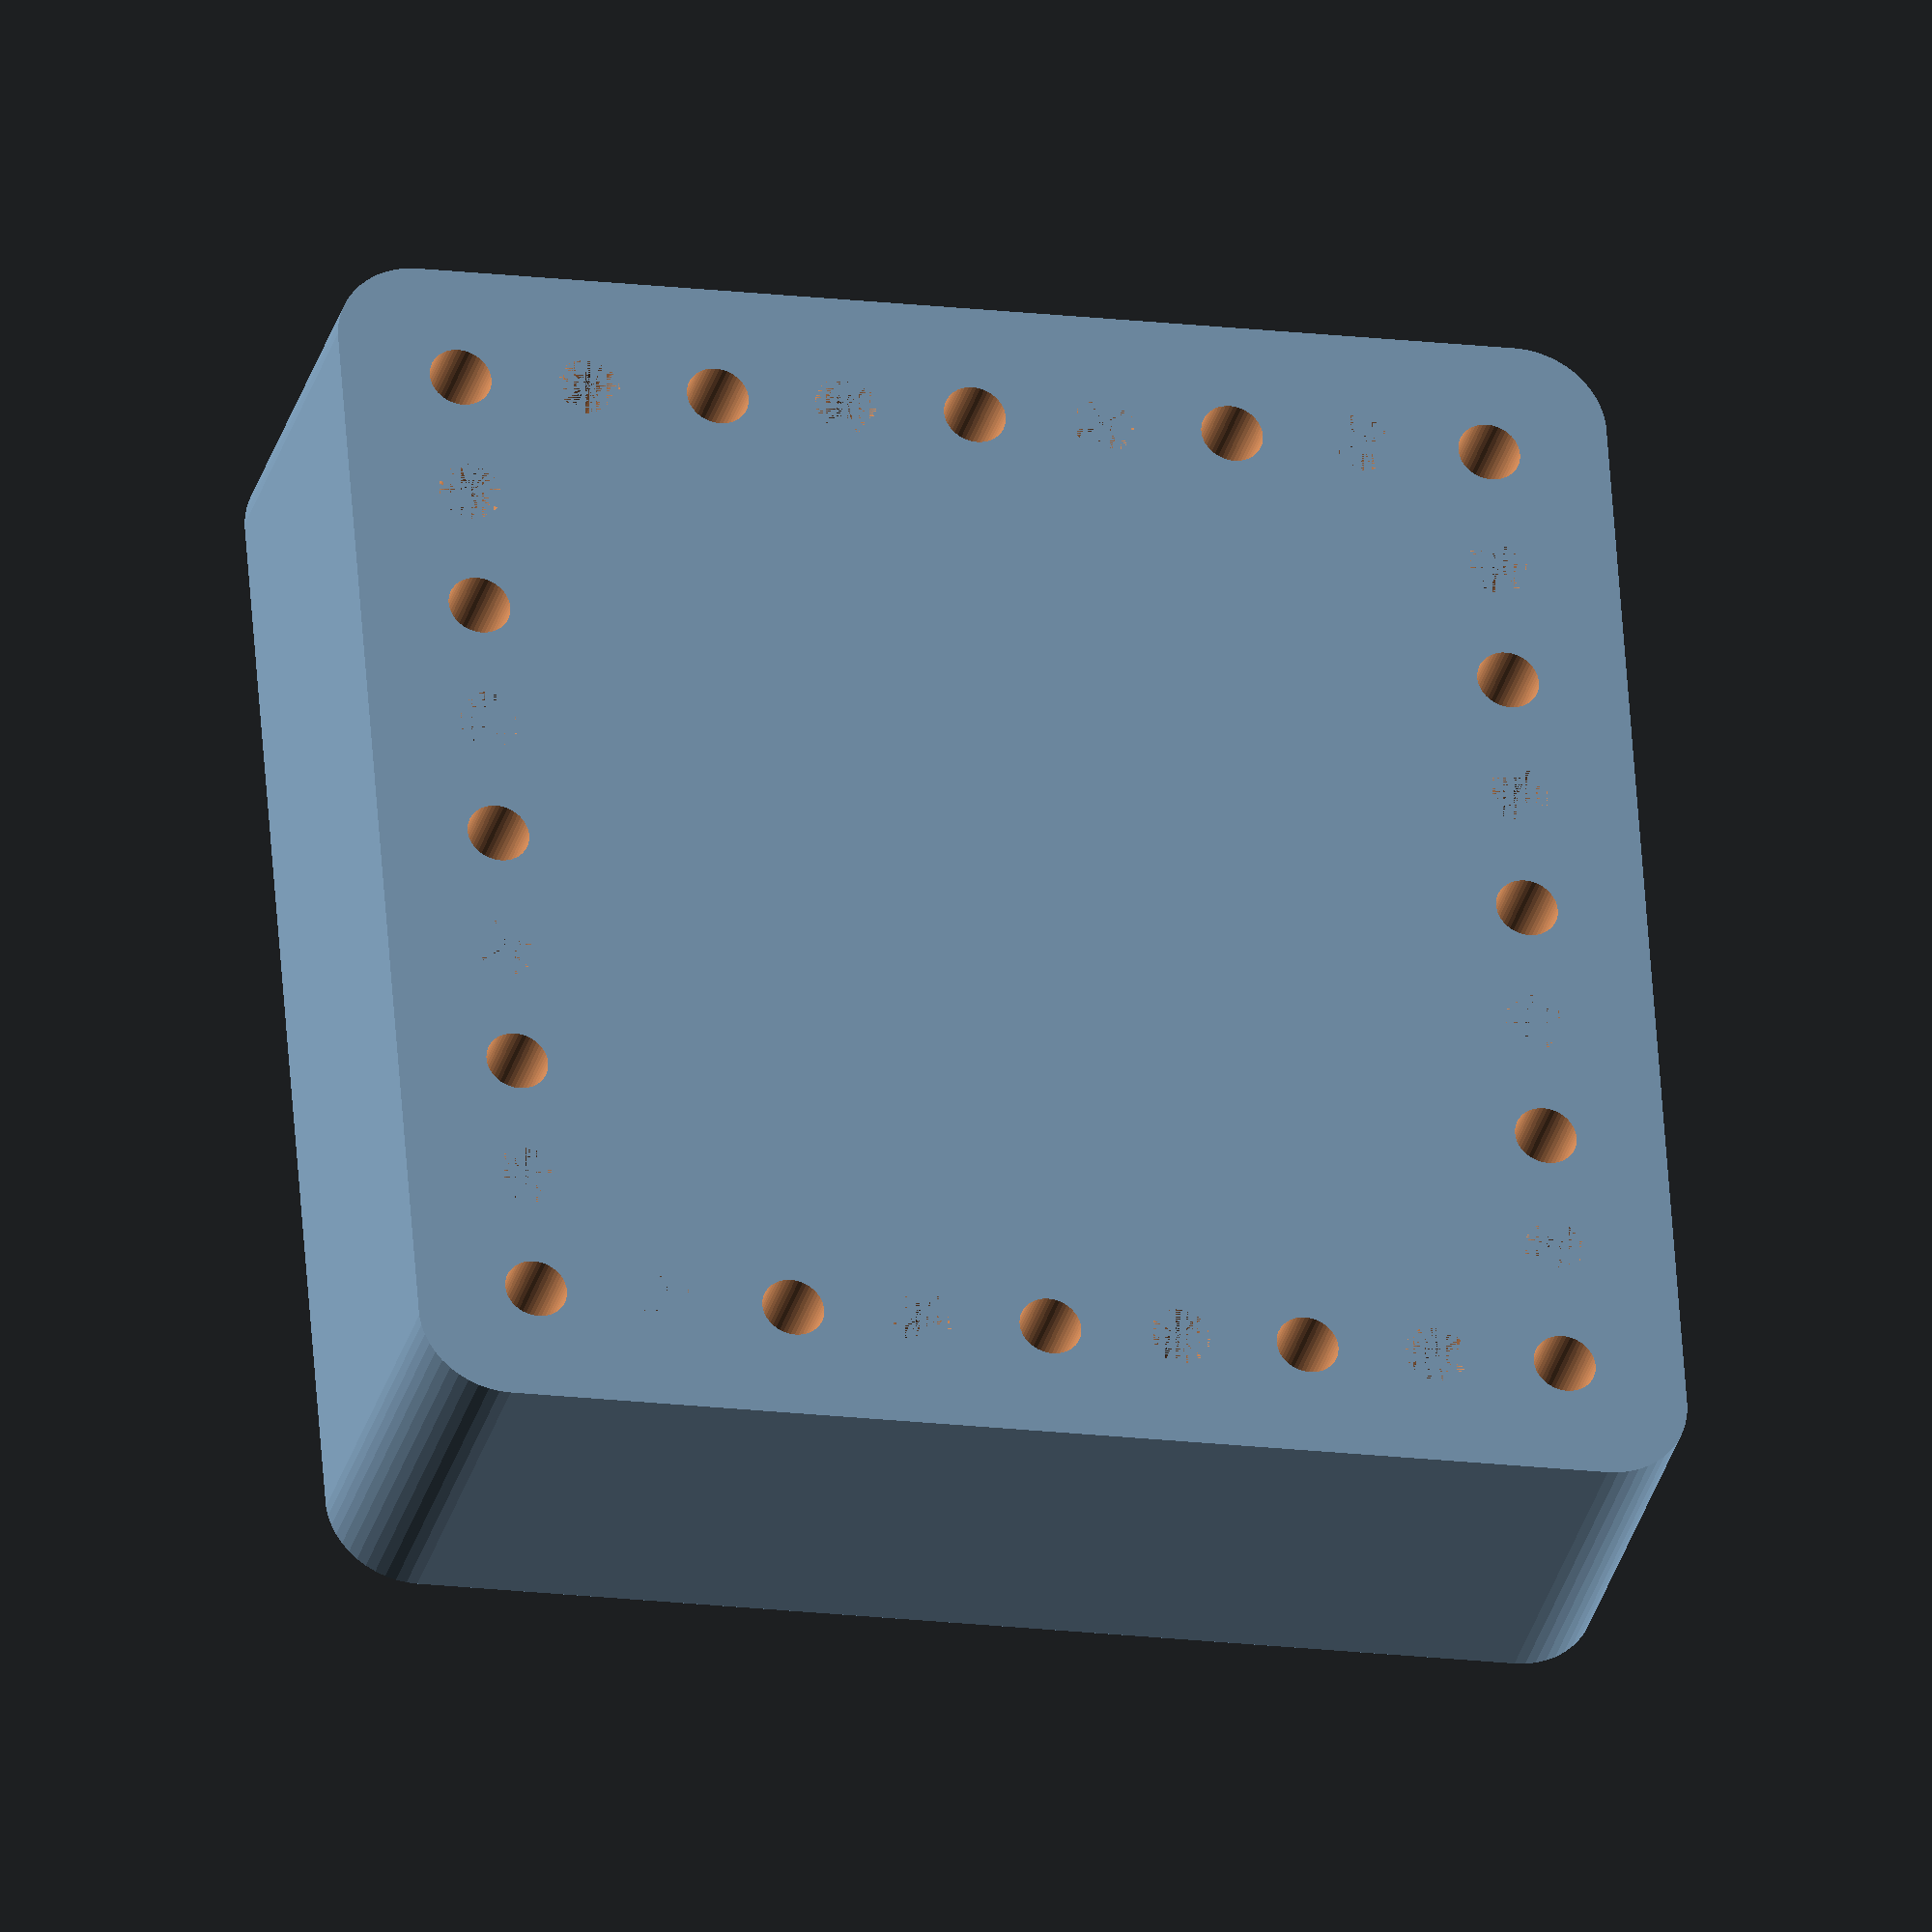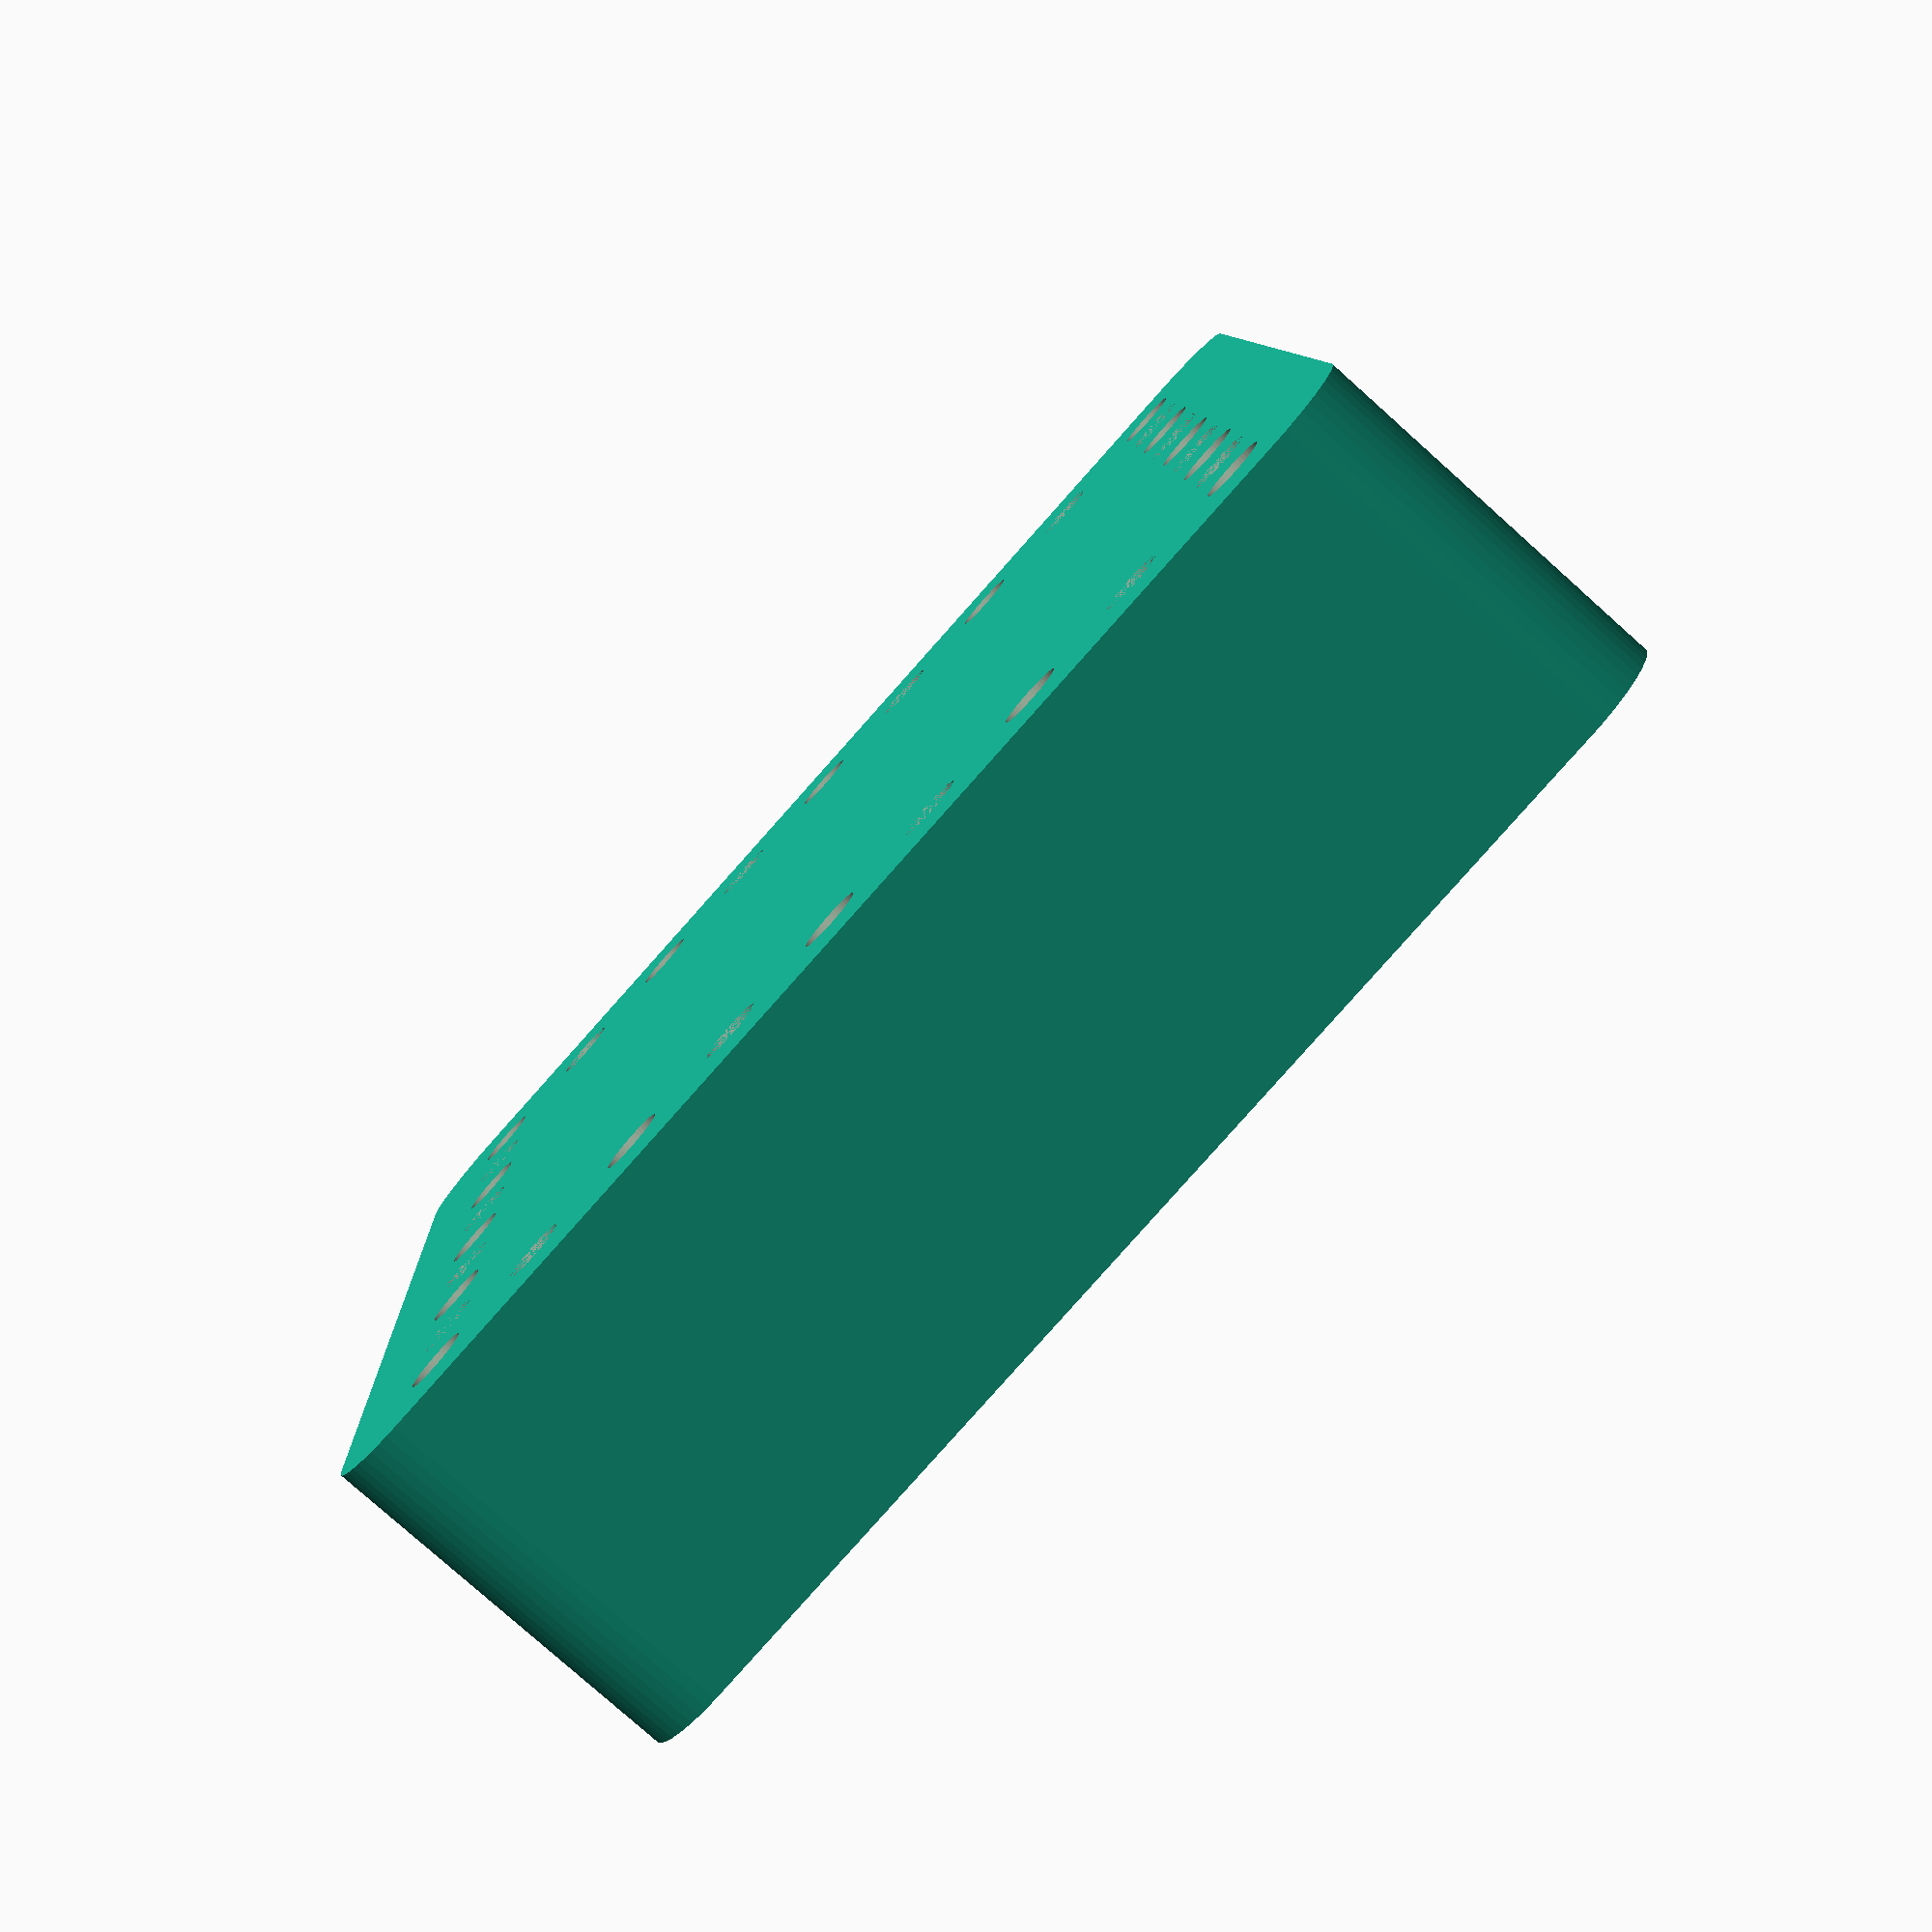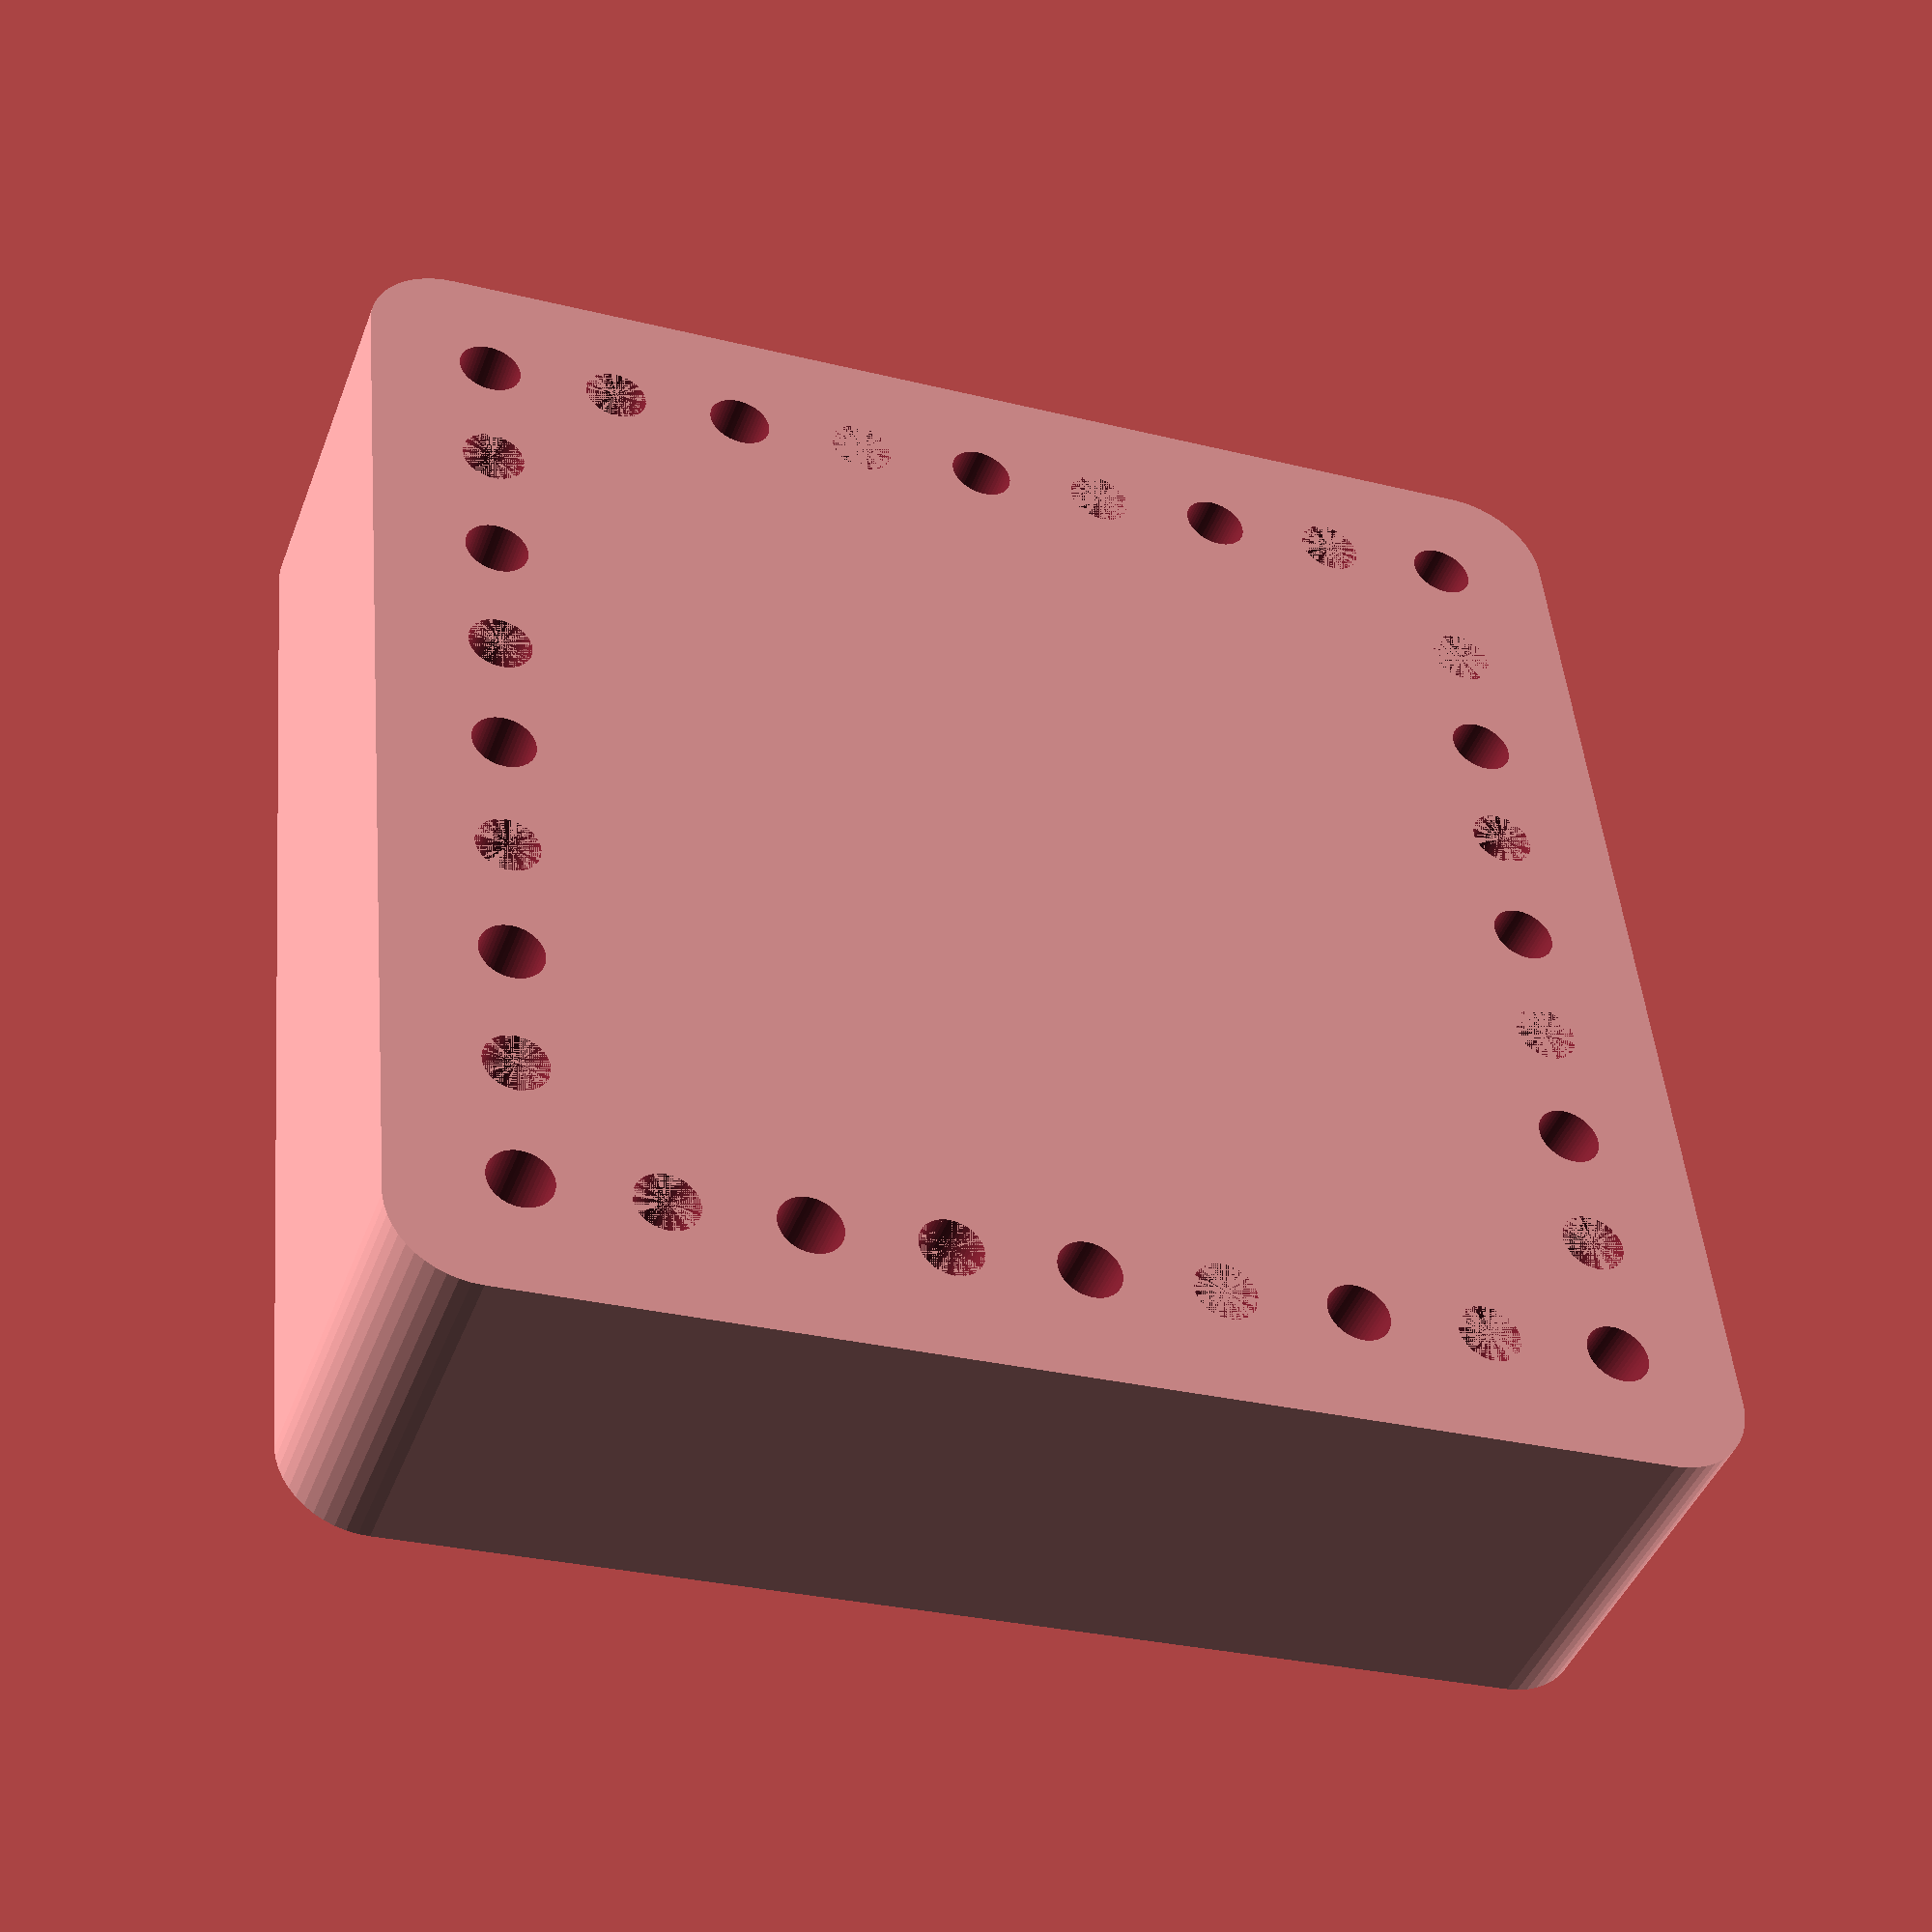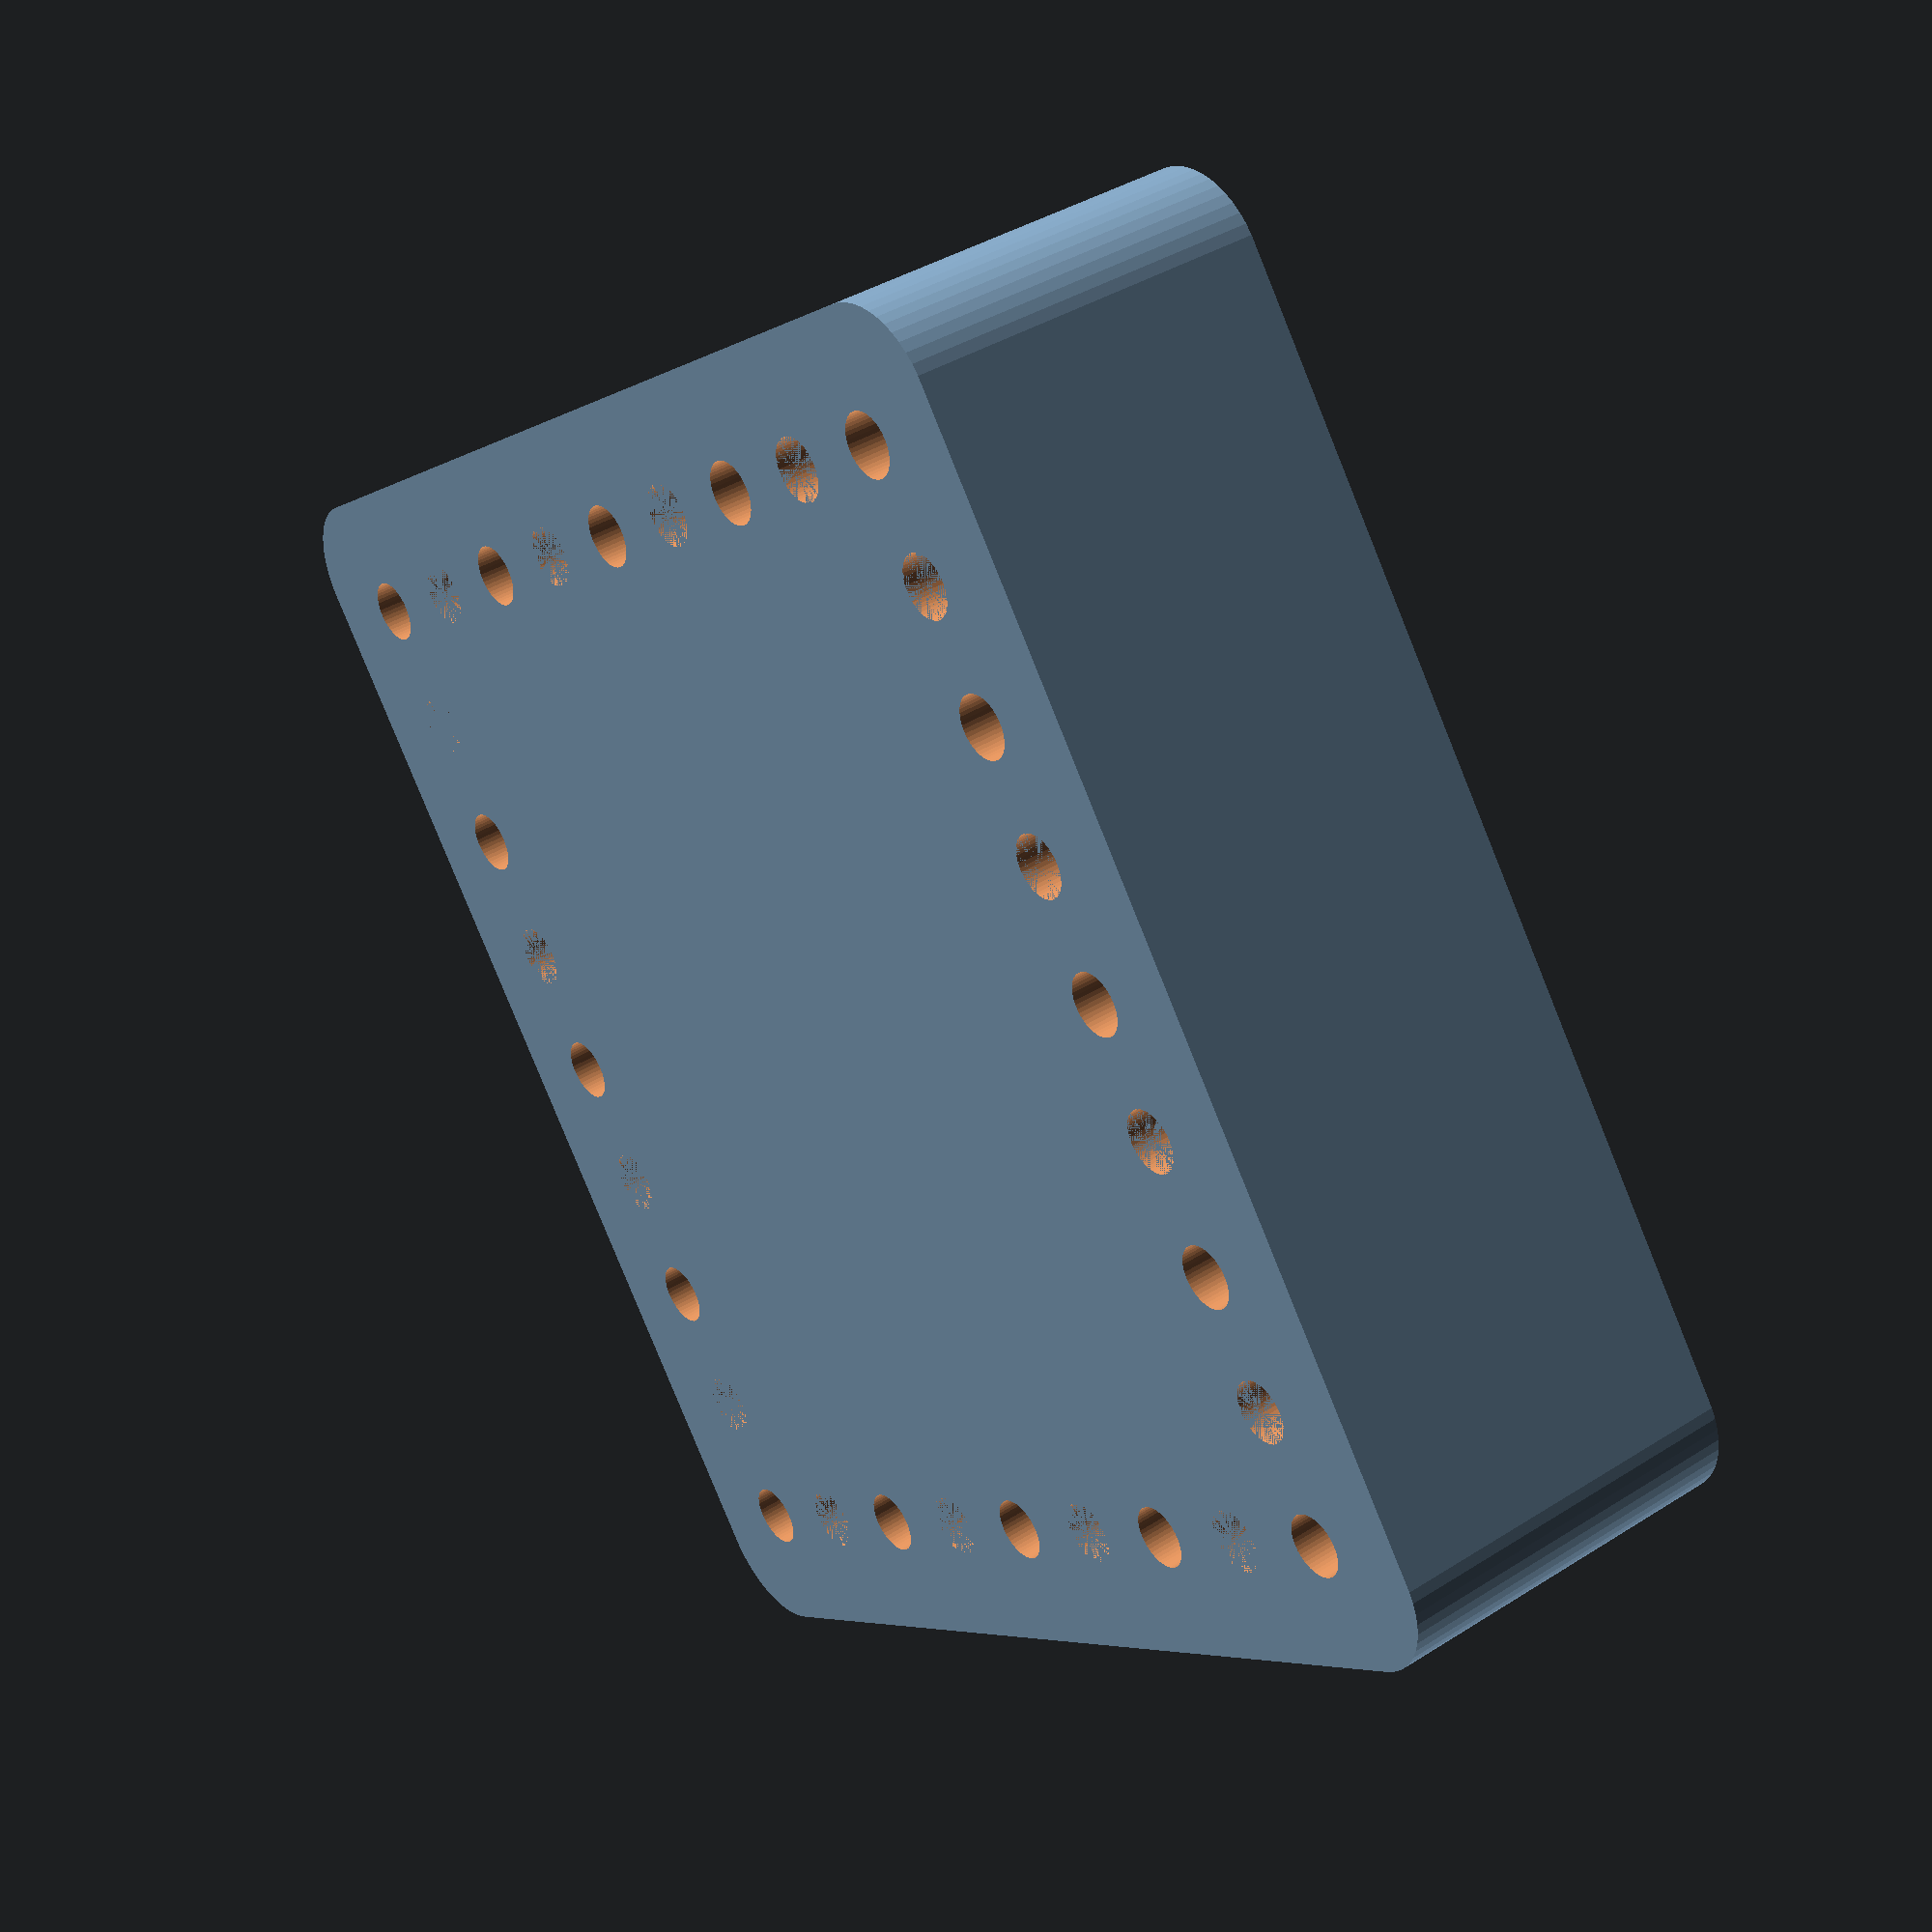
<openscad>
$fn = 50;


difference() {
	union() {
		hull() {
			translate(v = [-32.0000000000, 32.0000000000, 0]) {
				cylinder(h = 21, r = 5);
			}
			translate(v = [32.0000000000, 32.0000000000, 0]) {
				cylinder(h = 21, r = 5);
			}
			translate(v = [-32.0000000000, -32.0000000000, 0]) {
				cylinder(h = 21, r = 5);
			}
			translate(v = [32.0000000000, -32.0000000000, 0]) {
				cylinder(h = 21, r = 5);
			}
		}
	}
	union() {
		translate(v = [-30.0000000000, -30.0000000000, -100.0000000000]) {
			cylinder(h = 200, r = 1.8000000000);
		}
		translate(v = [-30.0000000000, -15.0000000000, -100.0000000000]) {
			cylinder(h = 200, r = 1.8000000000);
		}
		translate(v = [-30.0000000000, 0.0000000000, -100.0000000000]) {
			cylinder(h = 200, r = 1.8000000000);
		}
		translate(v = [-30.0000000000, 15.0000000000, -100.0000000000]) {
			cylinder(h = 200, r = 1.8000000000);
		}
		translate(v = [-30.0000000000, 30.0000000000, -100.0000000000]) {
			cylinder(h = 200, r = 1.8000000000);
		}
		translate(v = [-15.0000000000, -30.0000000000, -100.0000000000]) {
			cylinder(h = 200, r = 1.8000000000);
		}
		translate(v = [-15.0000000000, 30.0000000000, -100.0000000000]) {
			cylinder(h = 200, r = 1.8000000000);
		}
		translate(v = [0.0000000000, -30.0000000000, -100.0000000000]) {
			cylinder(h = 200, r = 1.8000000000);
		}
		translate(v = [0.0000000000, 30.0000000000, -100.0000000000]) {
			cylinder(h = 200, r = 1.8000000000);
		}
		translate(v = [15.0000000000, -30.0000000000, -100.0000000000]) {
			cylinder(h = 200, r = 1.8000000000);
		}
		translate(v = [15.0000000000, 30.0000000000, -100.0000000000]) {
			cylinder(h = 200, r = 1.8000000000);
		}
		translate(v = [30.0000000000, -30.0000000000, -100.0000000000]) {
			cylinder(h = 200, r = 1.8000000000);
		}
		translate(v = [30.0000000000, -15.0000000000, -100.0000000000]) {
			cylinder(h = 200, r = 1.8000000000);
		}
		translate(v = [30.0000000000, 0.0000000000, -100.0000000000]) {
			cylinder(h = 200, r = 1.8000000000);
		}
		translate(v = [30.0000000000, 15.0000000000, -100.0000000000]) {
			cylinder(h = 200, r = 1.8000000000);
		}
		translate(v = [30.0000000000, 30.0000000000, -100.0000000000]) {
			cylinder(h = 200, r = 1.8000000000);
		}
		translate(v = [-30.0000000000, -30.0000000000, 0]) {
			cylinder(h = 21, r = 1.8000000000);
		}
		translate(v = [-30.0000000000, -22.5000000000, 0]) {
			cylinder(h = 21, r = 1.8000000000);
		}
		translate(v = [-30.0000000000, -15.0000000000, 0]) {
			cylinder(h = 21, r = 1.8000000000);
		}
		translate(v = [-30.0000000000, -7.5000000000, 0]) {
			cylinder(h = 21, r = 1.8000000000);
		}
		translate(v = [-30.0000000000, 0.0000000000, 0]) {
			cylinder(h = 21, r = 1.8000000000);
		}
		translate(v = [-30.0000000000, 7.5000000000, 0]) {
			cylinder(h = 21, r = 1.8000000000);
		}
		translate(v = [-30.0000000000, 15.0000000000, 0]) {
			cylinder(h = 21, r = 1.8000000000);
		}
		translate(v = [-30.0000000000, 22.5000000000, 0]) {
			cylinder(h = 21, r = 1.8000000000);
		}
		translate(v = [-30.0000000000, 30.0000000000, 0]) {
			cylinder(h = 21, r = 1.8000000000);
		}
		translate(v = [-22.5000000000, -30.0000000000, 0]) {
			cylinder(h = 21, r = 1.8000000000);
		}
		translate(v = [-22.5000000000, 30.0000000000, 0]) {
			cylinder(h = 21, r = 1.8000000000);
		}
		translate(v = [-15.0000000000, -30.0000000000, 0]) {
			cylinder(h = 21, r = 1.8000000000);
		}
		translate(v = [-15.0000000000, 30.0000000000, 0]) {
			cylinder(h = 21, r = 1.8000000000);
		}
		translate(v = [-7.5000000000, -30.0000000000, 0]) {
			cylinder(h = 21, r = 1.8000000000);
		}
		translate(v = [-7.5000000000, 30.0000000000, 0]) {
			cylinder(h = 21, r = 1.8000000000);
		}
		translate(v = [0.0000000000, -30.0000000000, 0]) {
			cylinder(h = 21, r = 1.8000000000);
		}
		translate(v = [0.0000000000, 30.0000000000, 0]) {
			cylinder(h = 21, r = 1.8000000000);
		}
		translate(v = [7.5000000000, -30.0000000000, 0]) {
			cylinder(h = 21, r = 1.8000000000);
		}
		translate(v = [7.5000000000, 30.0000000000, 0]) {
			cylinder(h = 21, r = 1.8000000000);
		}
		translate(v = [15.0000000000, -30.0000000000, 0]) {
			cylinder(h = 21, r = 1.8000000000);
		}
		translate(v = [15.0000000000, 30.0000000000, 0]) {
			cylinder(h = 21, r = 1.8000000000);
		}
		translate(v = [22.5000000000, -30.0000000000, 0]) {
			cylinder(h = 21, r = 1.8000000000);
		}
		translate(v = [22.5000000000, 30.0000000000, 0]) {
			cylinder(h = 21, r = 1.8000000000);
		}
		translate(v = [30.0000000000, -30.0000000000, 0]) {
			cylinder(h = 21, r = 1.8000000000);
		}
		translate(v = [30.0000000000, -22.5000000000, 0]) {
			cylinder(h = 21, r = 1.8000000000);
		}
		translate(v = [30.0000000000, -15.0000000000, 0]) {
			cylinder(h = 21, r = 1.8000000000);
		}
		translate(v = [30.0000000000, -7.5000000000, 0]) {
			cylinder(h = 21, r = 1.8000000000);
		}
		translate(v = [30.0000000000, 0.0000000000, 0]) {
			cylinder(h = 21, r = 1.8000000000);
		}
		translate(v = [30.0000000000, 7.5000000000, 0]) {
			cylinder(h = 21, r = 1.8000000000);
		}
		translate(v = [30.0000000000, 15.0000000000, 0]) {
			cylinder(h = 21, r = 1.8000000000);
		}
		translate(v = [30.0000000000, 22.5000000000, 0]) {
			cylinder(h = 21, r = 1.8000000000);
		}
		translate(v = [30.0000000000, 30.0000000000, 0]) {
			cylinder(h = 21, r = 1.8000000000);
		}
		translate(v = [-30.0000000000, -30.0000000000, 0]) {
			cylinder(h = 21, r = 1.8000000000);
		}
		translate(v = [-30.0000000000, -22.5000000000, 0]) {
			cylinder(h = 21, r = 1.8000000000);
		}
		translate(v = [-30.0000000000, -15.0000000000, 0]) {
			cylinder(h = 21, r = 1.8000000000);
		}
		translate(v = [-30.0000000000, -7.5000000000, 0]) {
			cylinder(h = 21, r = 1.8000000000);
		}
		translate(v = [-30.0000000000, 0.0000000000, 0]) {
			cylinder(h = 21, r = 1.8000000000);
		}
		translate(v = [-30.0000000000, 7.5000000000, 0]) {
			cylinder(h = 21, r = 1.8000000000);
		}
		translate(v = [-30.0000000000, 15.0000000000, 0]) {
			cylinder(h = 21, r = 1.8000000000);
		}
		translate(v = [-30.0000000000, 22.5000000000, 0]) {
			cylinder(h = 21, r = 1.8000000000);
		}
		translate(v = [-30.0000000000, 30.0000000000, 0]) {
			cylinder(h = 21, r = 1.8000000000);
		}
		translate(v = [-22.5000000000, -30.0000000000, 0]) {
			cylinder(h = 21, r = 1.8000000000);
		}
		translate(v = [-22.5000000000, 30.0000000000, 0]) {
			cylinder(h = 21, r = 1.8000000000);
		}
		translate(v = [-15.0000000000, -30.0000000000, 0]) {
			cylinder(h = 21, r = 1.8000000000);
		}
		translate(v = [-15.0000000000, 30.0000000000, 0]) {
			cylinder(h = 21, r = 1.8000000000);
		}
		translate(v = [-7.5000000000, -30.0000000000, 0]) {
			cylinder(h = 21, r = 1.8000000000);
		}
		translate(v = [-7.5000000000, 30.0000000000, 0]) {
			cylinder(h = 21, r = 1.8000000000);
		}
		translate(v = [0.0000000000, -30.0000000000, 0]) {
			cylinder(h = 21, r = 1.8000000000);
		}
		translate(v = [0.0000000000, 30.0000000000, 0]) {
			cylinder(h = 21, r = 1.8000000000);
		}
		translate(v = [7.5000000000, -30.0000000000, 0]) {
			cylinder(h = 21, r = 1.8000000000);
		}
		translate(v = [7.5000000000, 30.0000000000, 0]) {
			cylinder(h = 21, r = 1.8000000000);
		}
		translate(v = [15.0000000000, -30.0000000000, 0]) {
			cylinder(h = 21, r = 1.8000000000);
		}
		translate(v = [15.0000000000, 30.0000000000, 0]) {
			cylinder(h = 21, r = 1.8000000000);
		}
		translate(v = [22.5000000000, -30.0000000000, 0]) {
			cylinder(h = 21, r = 1.8000000000);
		}
		translate(v = [22.5000000000, 30.0000000000, 0]) {
			cylinder(h = 21, r = 1.8000000000);
		}
		translate(v = [30.0000000000, -30.0000000000, 0]) {
			cylinder(h = 21, r = 1.8000000000);
		}
		translate(v = [30.0000000000, -22.5000000000, 0]) {
			cylinder(h = 21, r = 1.8000000000);
		}
		translate(v = [30.0000000000, -15.0000000000, 0]) {
			cylinder(h = 21, r = 1.8000000000);
		}
		translate(v = [30.0000000000, -7.5000000000, 0]) {
			cylinder(h = 21, r = 1.8000000000);
		}
		translate(v = [30.0000000000, 0.0000000000, 0]) {
			cylinder(h = 21, r = 1.8000000000);
		}
		translate(v = [30.0000000000, 7.5000000000, 0]) {
			cylinder(h = 21, r = 1.8000000000);
		}
		translate(v = [30.0000000000, 15.0000000000, 0]) {
			cylinder(h = 21, r = 1.8000000000);
		}
		translate(v = [30.0000000000, 22.5000000000, 0]) {
			cylinder(h = 21, r = 1.8000000000);
		}
		translate(v = [30.0000000000, 30.0000000000, 0]) {
			cylinder(h = 21, r = 1.8000000000);
		}
		translate(v = [-30.0000000000, -30.0000000000, 0]) {
			cylinder(h = 21, r = 1.8000000000);
		}
		translate(v = [-30.0000000000, -22.5000000000, 0]) {
			cylinder(h = 21, r = 1.8000000000);
		}
		translate(v = [-30.0000000000, -15.0000000000, 0]) {
			cylinder(h = 21, r = 1.8000000000);
		}
		translate(v = [-30.0000000000, -7.5000000000, 0]) {
			cylinder(h = 21, r = 1.8000000000);
		}
		translate(v = [-30.0000000000, 0.0000000000, 0]) {
			cylinder(h = 21, r = 1.8000000000);
		}
		translate(v = [-30.0000000000, 7.5000000000, 0]) {
			cylinder(h = 21, r = 1.8000000000);
		}
		translate(v = [-30.0000000000, 15.0000000000, 0]) {
			cylinder(h = 21, r = 1.8000000000);
		}
		translate(v = [-30.0000000000, 22.5000000000, 0]) {
			cylinder(h = 21, r = 1.8000000000);
		}
		translate(v = [-30.0000000000, 30.0000000000, 0]) {
			cylinder(h = 21, r = 1.8000000000);
		}
		translate(v = [-22.5000000000, -30.0000000000, 0]) {
			cylinder(h = 21, r = 1.8000000000);
		}
		translate(v = [-22.5000000000, 30.0000000000, 0]) {
			cylinder(h = 21, r = 1.8000000000);
		}
		translate(v = [-15.0000000000, -30.0000000000, 0]) {
			cylinder(h = 21, r = 1.8000000000);
		}
		translate(v = [-15.0000000000, 30.0000000000, 0]) {
			cylinder(h = 21, r = 1.8000000000);
		}
		translate(v = [-7.5000000000, -30.0000000000, 0]) {
			cylinder(h = 21, r = 1.8000000000);
		}
		translate(v = [-7.5000000000, 30.0000000000, 0]) {
			cylinder(h = 21, r = 1.8000000000);
		}
		translate(v = [0.0000000000, -30.0000000000, 0]) {
			cylinder(h = 21, r = 1.8000000000);
		}
		translate(v = [0.0000000000, 30.0000000000, 0]) {
			cylinder(h = 21, r = 1.8000000000);
		}
		translate(v = [7.5000000000, -30.0000000000, 0]) {
			cylinder(h = 21, r = 1.8000000000);
		}
		translate(v = [7.5000000000, 30.0000000000, 0]) {
			cylinder(h = 21, r = 1.8000000000);
		}
		translate(v = [15.0000000000, -30.0000000000, 0]) {
			cylinder(h = 21, r = 1.8000000000);
		}
		translate(v = [15.0000000000, 30.0000000000, 0]) {
			cylinder(h = 21, r = 1.8000000000);
		}
		translate(v = [22.5000000000, -30.0000000000, 0]) {
			cylinder(h = 21, r = 1.8000000000);
		}
		translate(v = [22.5000000000, 30.0000000000, 0]) {
			cylinder(h = 21, r = 1.8000000000);
		}
		translate(v = [30.0000000000, -30.0000000000, 0]) {
			cylinder(h = 21, r = 1.8000000000);
		}
		translate(v = [30.0000000000, -22.5000000000, 0]) {
			cylinder(h = 21, r = 1.8000000000);
		}
		translate(v = [30.0000000000, -15.0000000000, 0]) {
			cylinder(h = 21, r = 1.8000000000);
		}
		translate(v = [30.0000000000, -7.5000000000, 0]) {
			cylinder(h = 21, r = 1.8000000000);
		}
		translate(v = [30.0000000000, 0.0000000000, 0]) {
			cylinder(h = 21, r = 1.8000000000);
		}
		translate(v = [30.0000000000, 7.5000000000, 0]) {
			cylinder(h = 21, r = 1.8000000000);
		}
		translate(v = [30.0000000000, 15.0000000000, 0]) {
			cylinder(h = 21, r = 1.8000000000);
		}
		translate(v = [30.0000000000, 22.5000000000, 0]) {
			cylinder(h = 21, r = 1.8000000000);
		}
		translate(v = [30.0000000000, 30.0000000000, 0]) {
			cylinder(h = 21, r = 1.8000000000);
		}
	}
}
</openscad>
<views>
elev=212.0 azim=94.2 roll=14.5 proj=o view=wireframe
elev=259.1 azim=2.9 roll=311.8 proj=p view=wireframe
elev=223.8 azim=84.5 roll=200.1 proj=p view=solid
elev=320.5 azim=307.5 roll=231.9 proj=p view=solid
</views>
